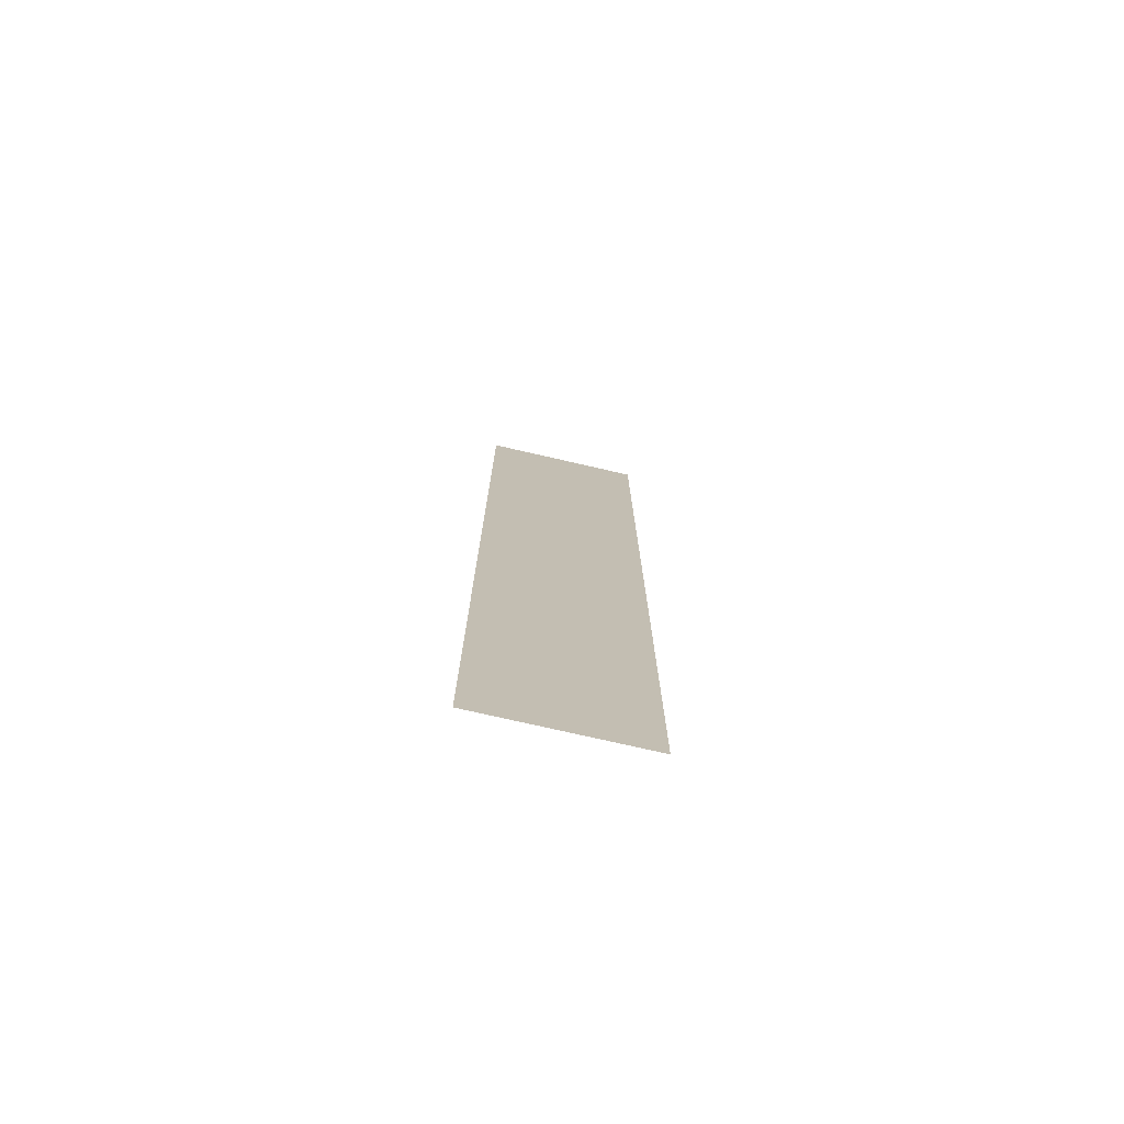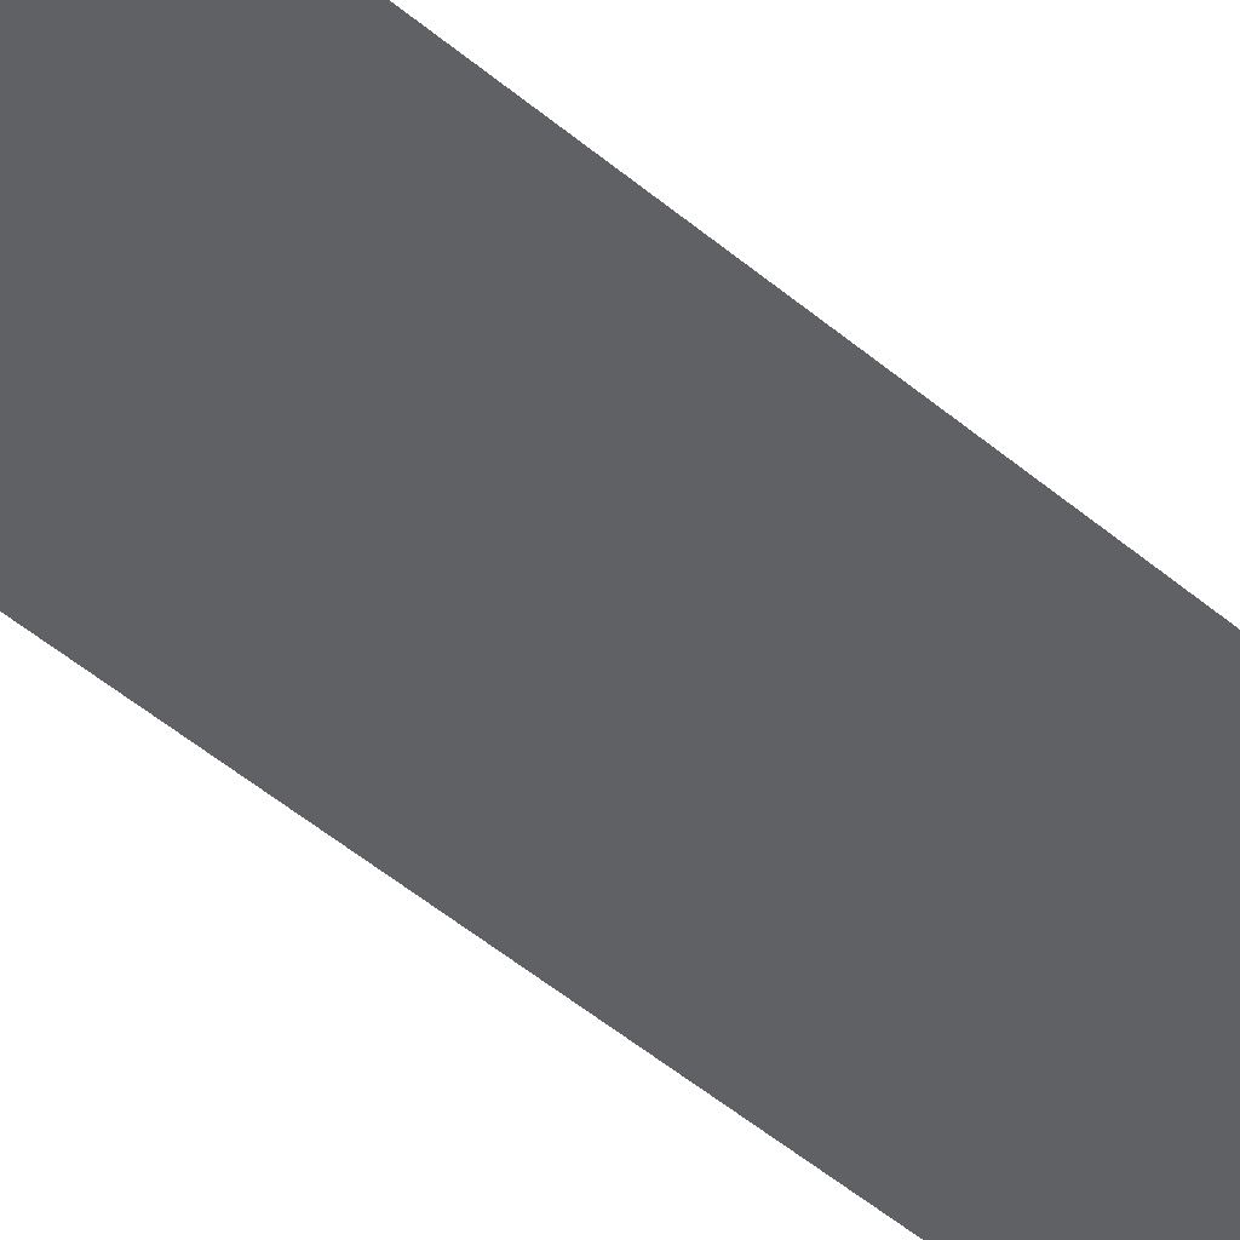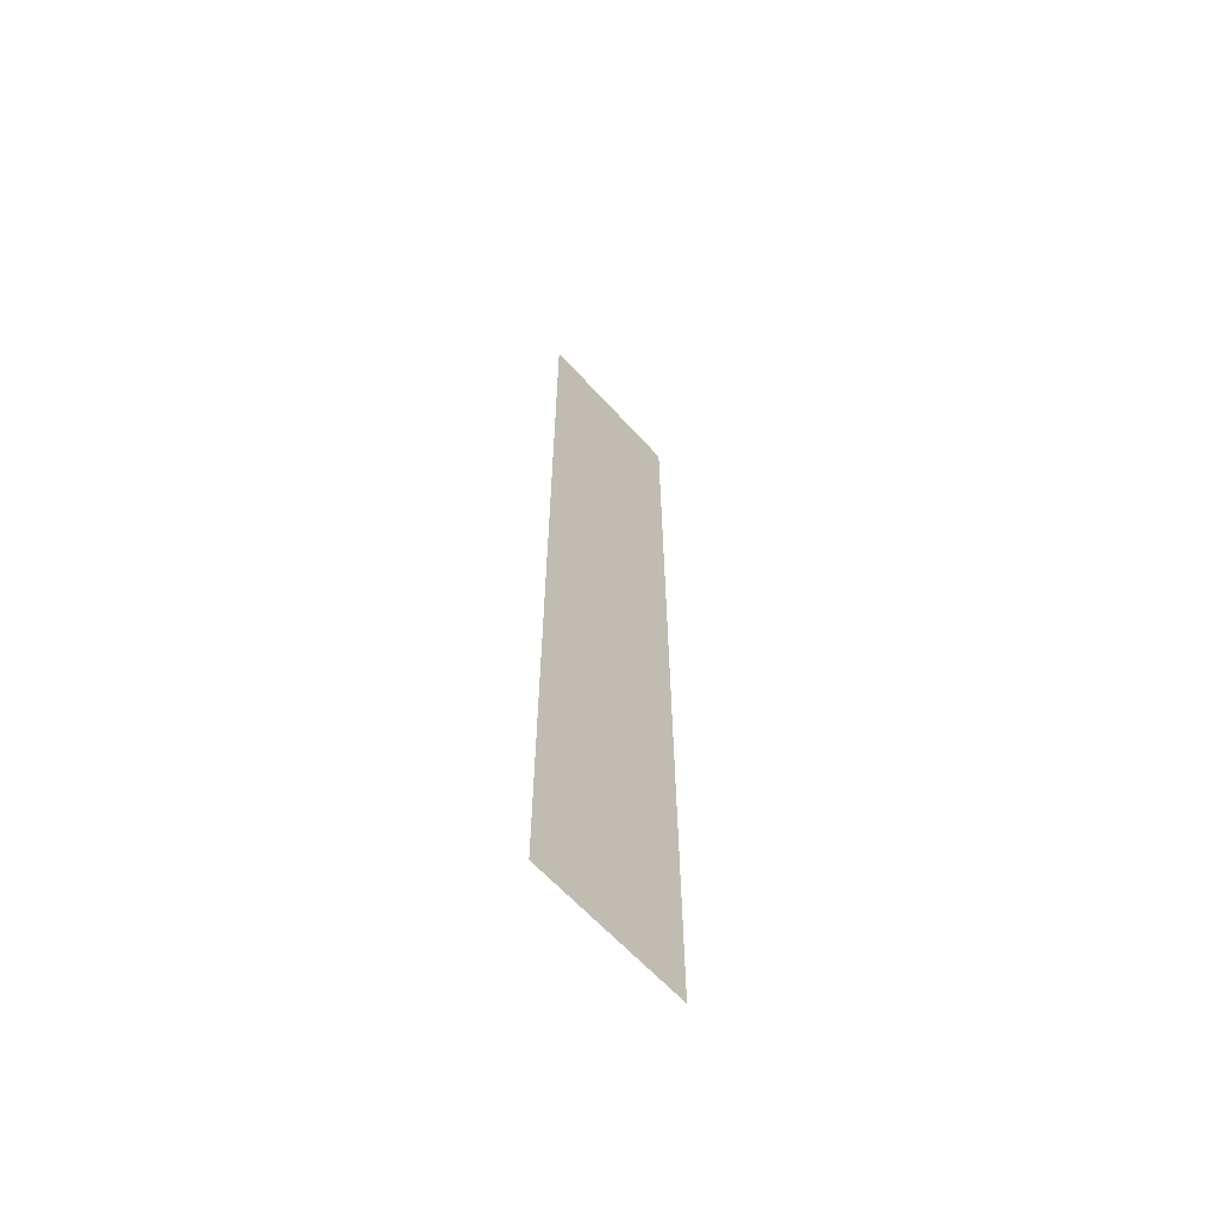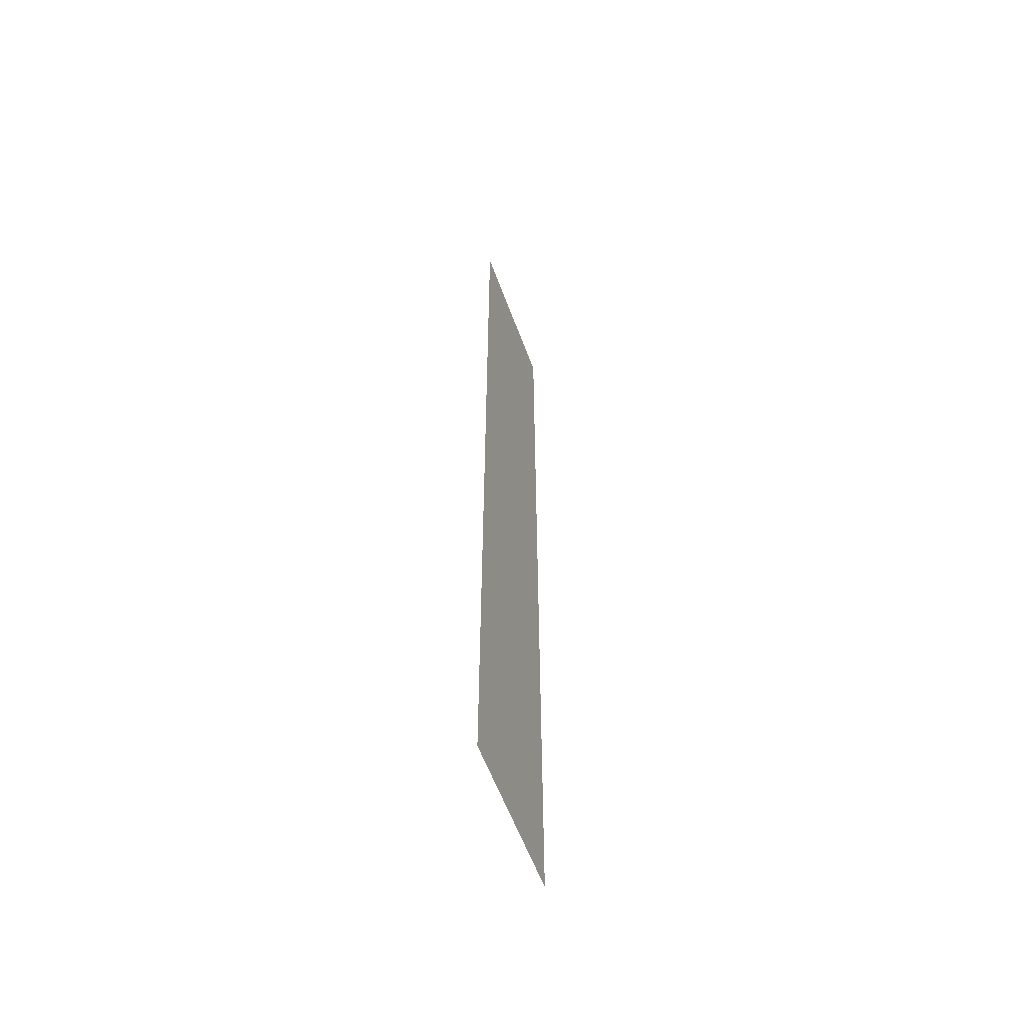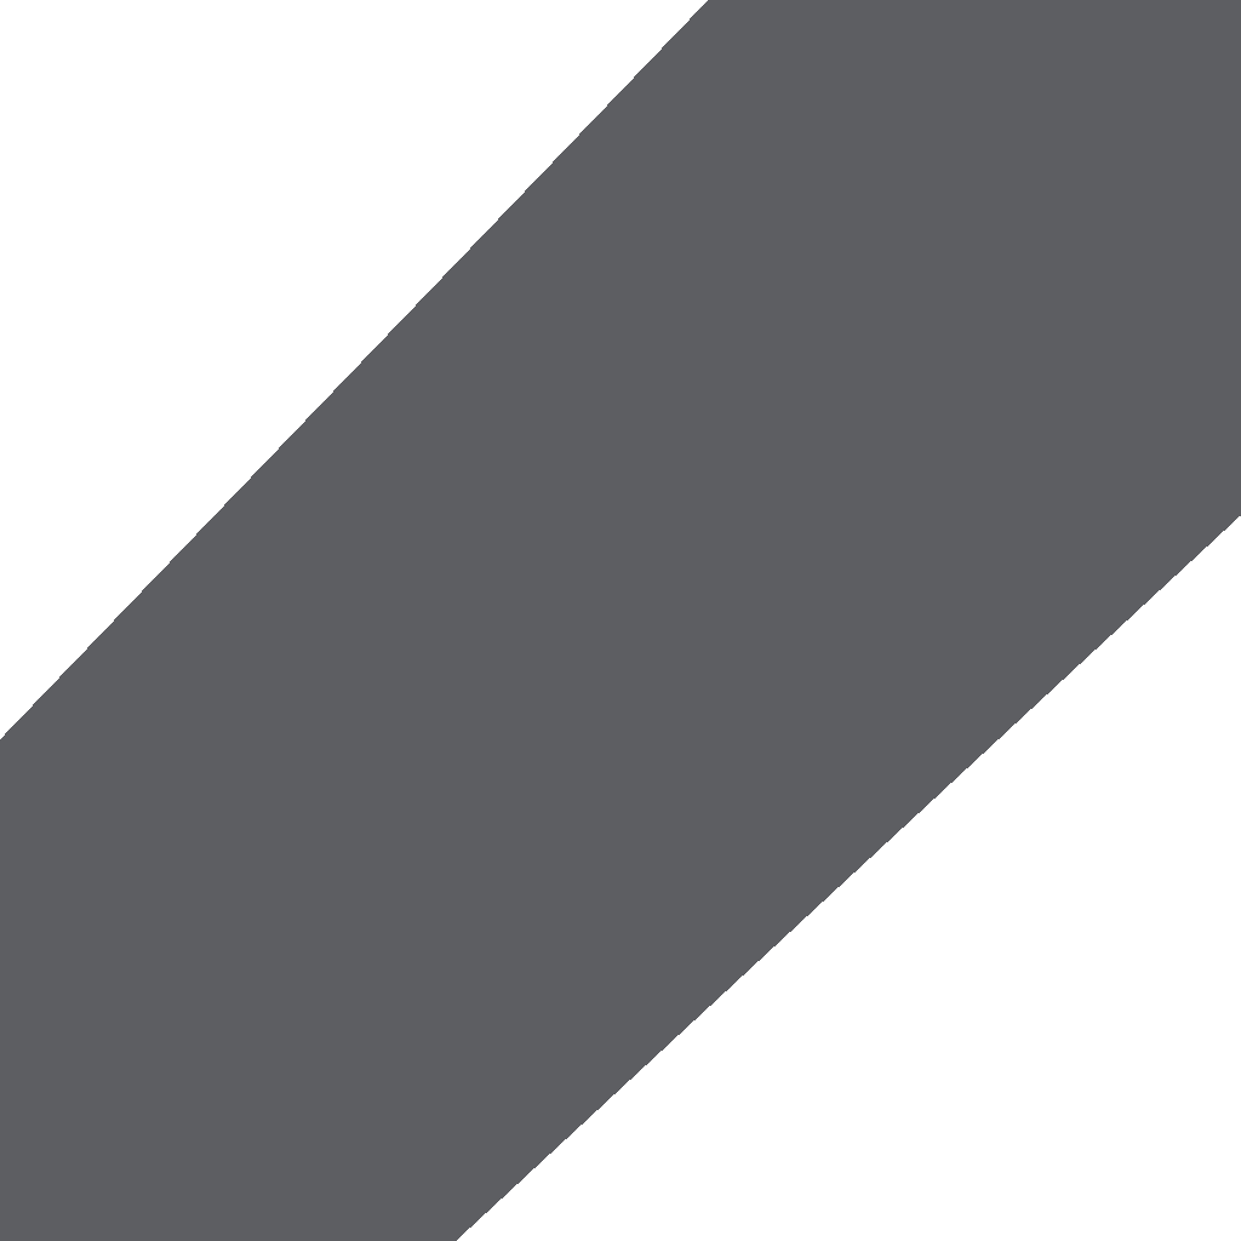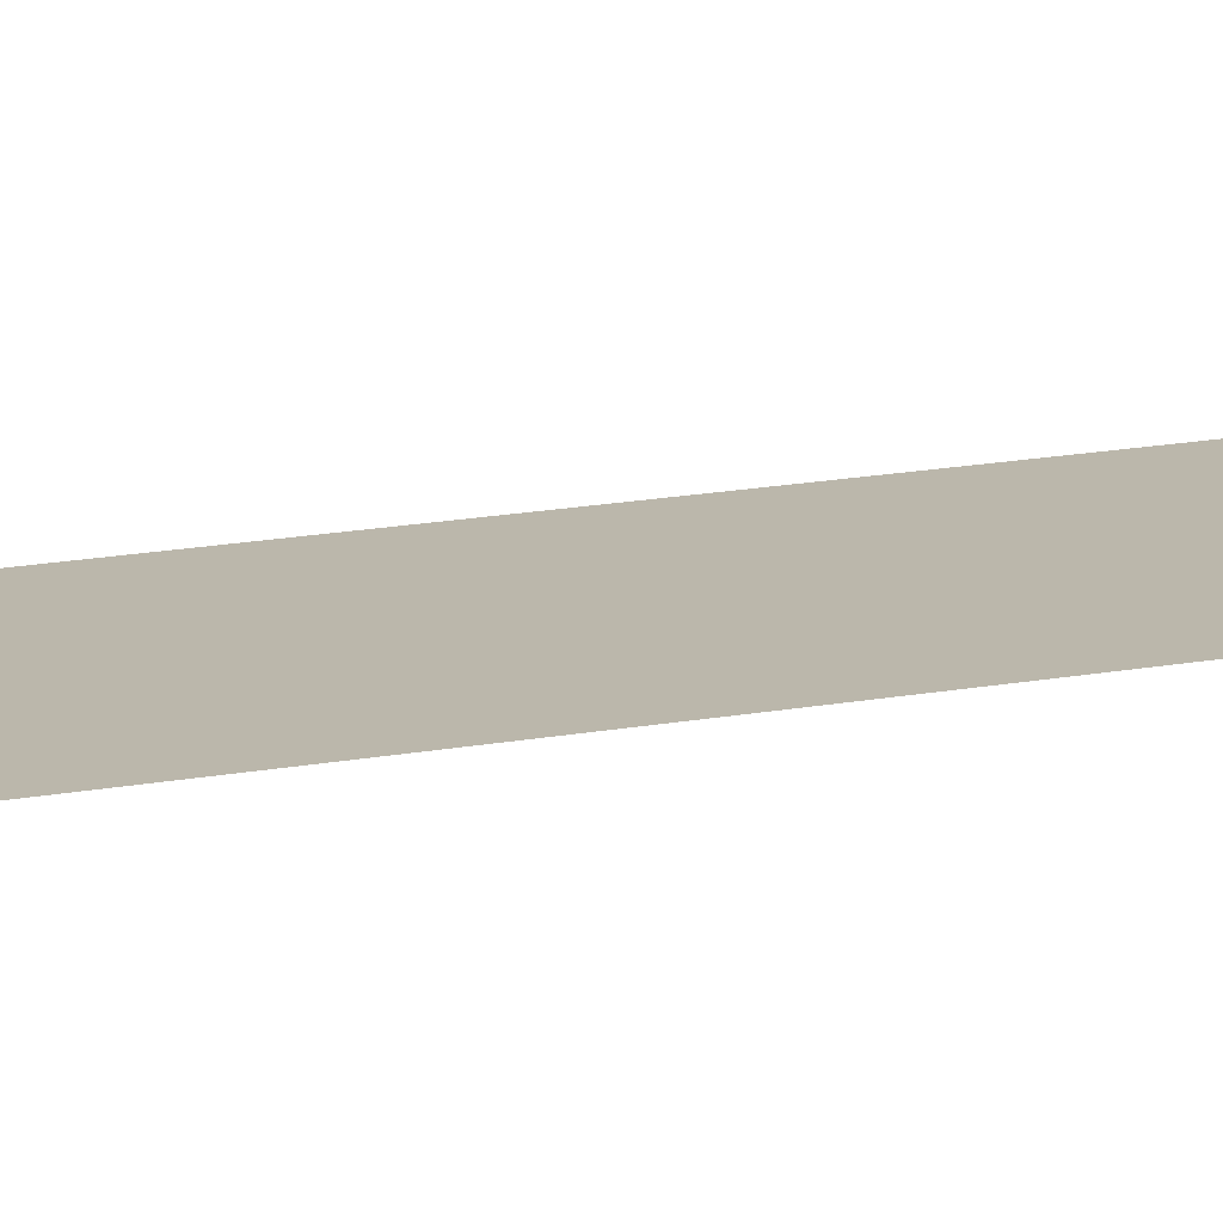
<metadata>
{"format":"obj","ext":"obj","renderer":"f3d","projection":"perspective","resolution":1024,"background":"white","views":[{"elev":-75.4,"azim":167.1,"up":"+Y"},{"elev":-46.2,"azim":45.5,"up":"+Z"},{"elev":-62.8,"azim":132.0,"up":"+Y"},{"elev":-58.6,"azim":-69.9,"up":"+Y"},{"elev":-39.2,"azim":147.2,"up":"+Z"},{"elev":14.2,"azim":-114.3,"up":"+Z"}]}
</metadata>
<code>
v 4998 288 -428.8
v 4973 288 -428.8
v 4973 441.6 -428.8
v 4998 288 -428.8
v 4973 441.6 -428.8
v 4998 441.6 -428.8
f 1 2 3
f 4 5 6

</code>
